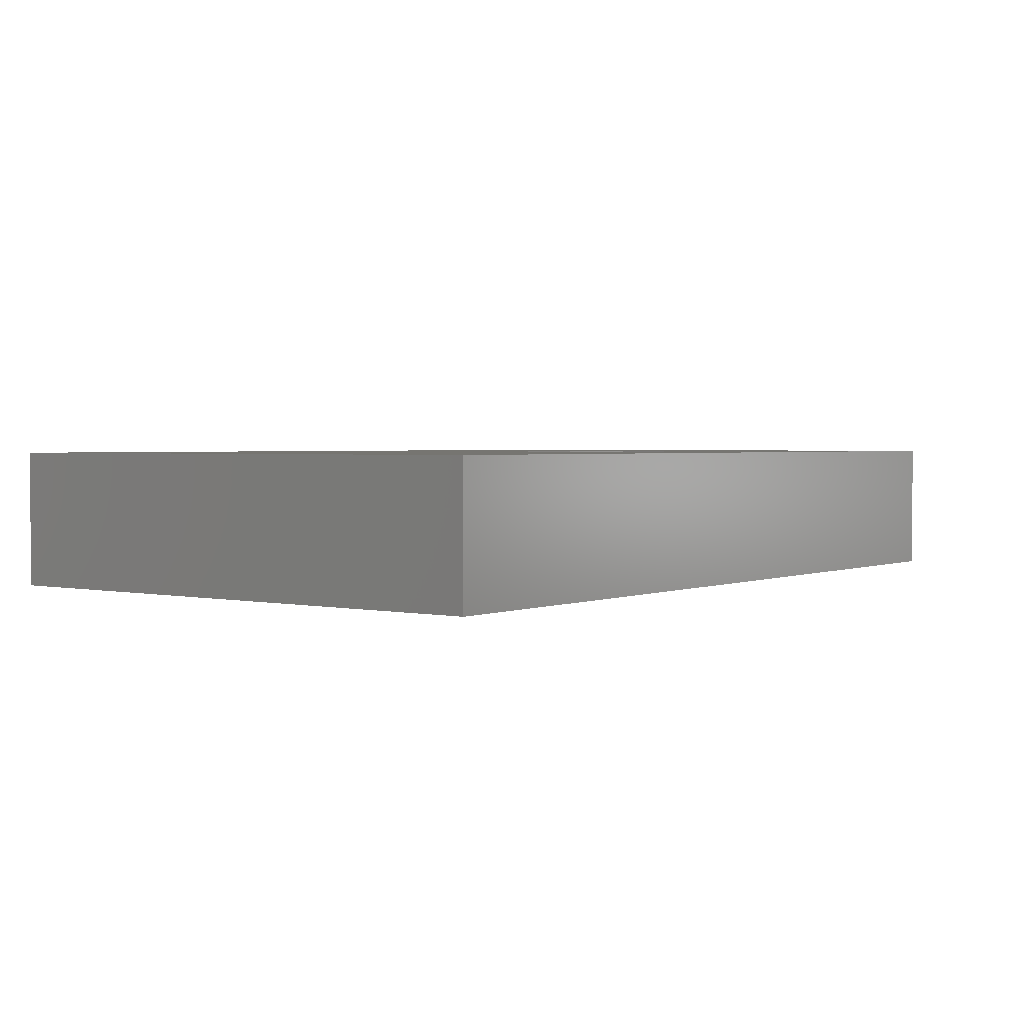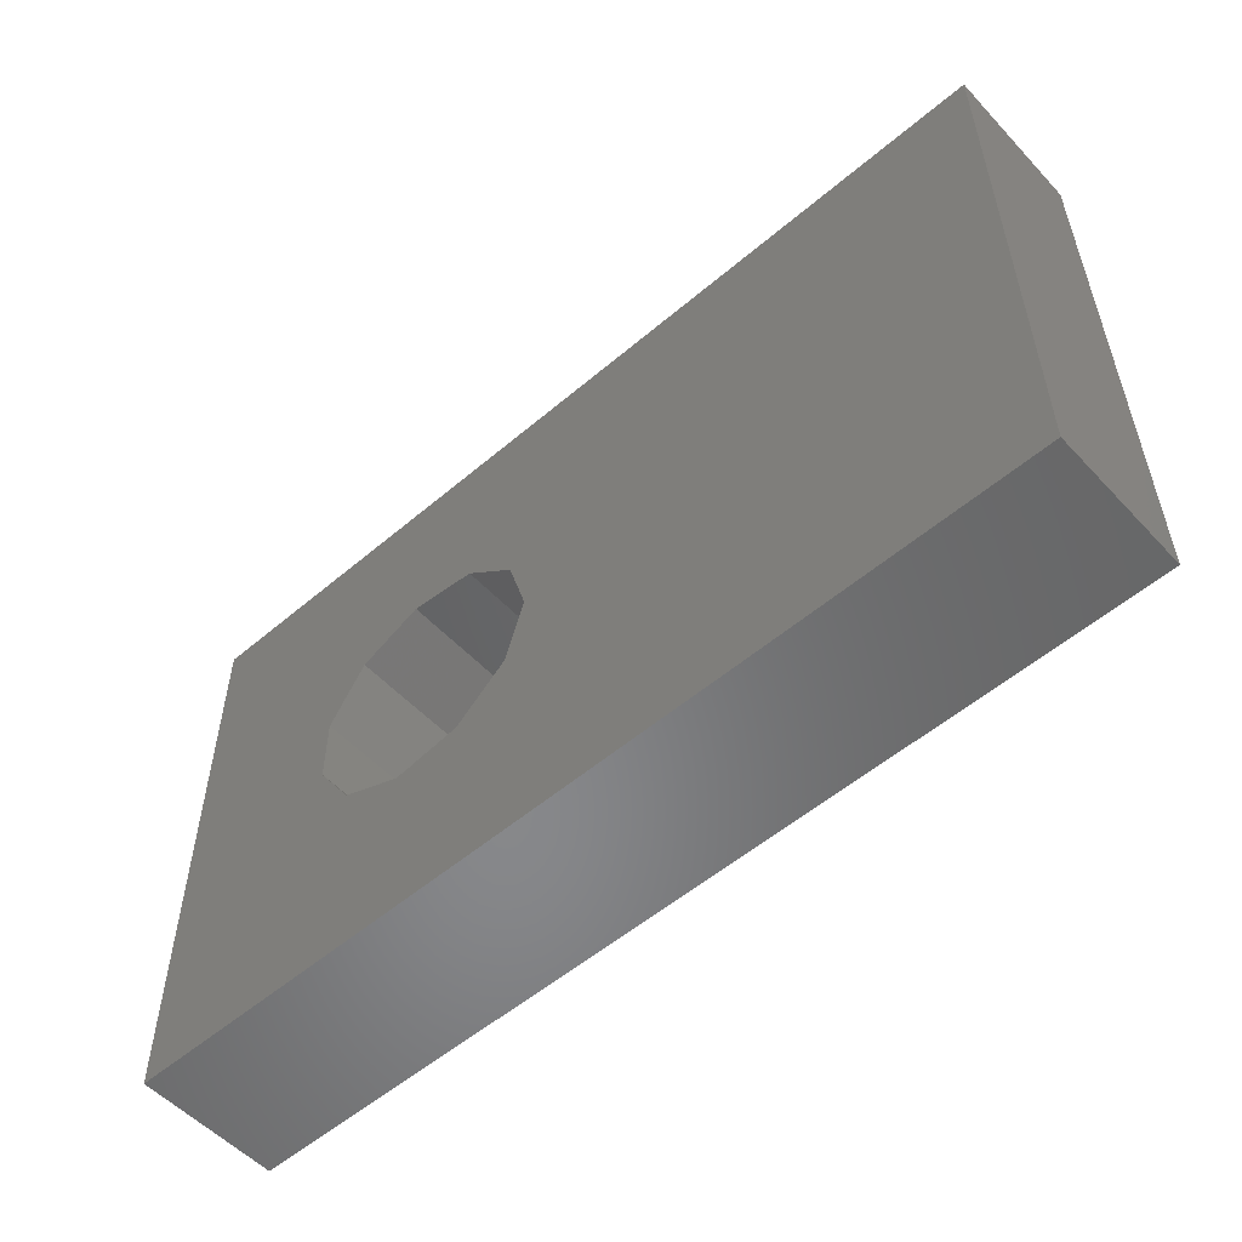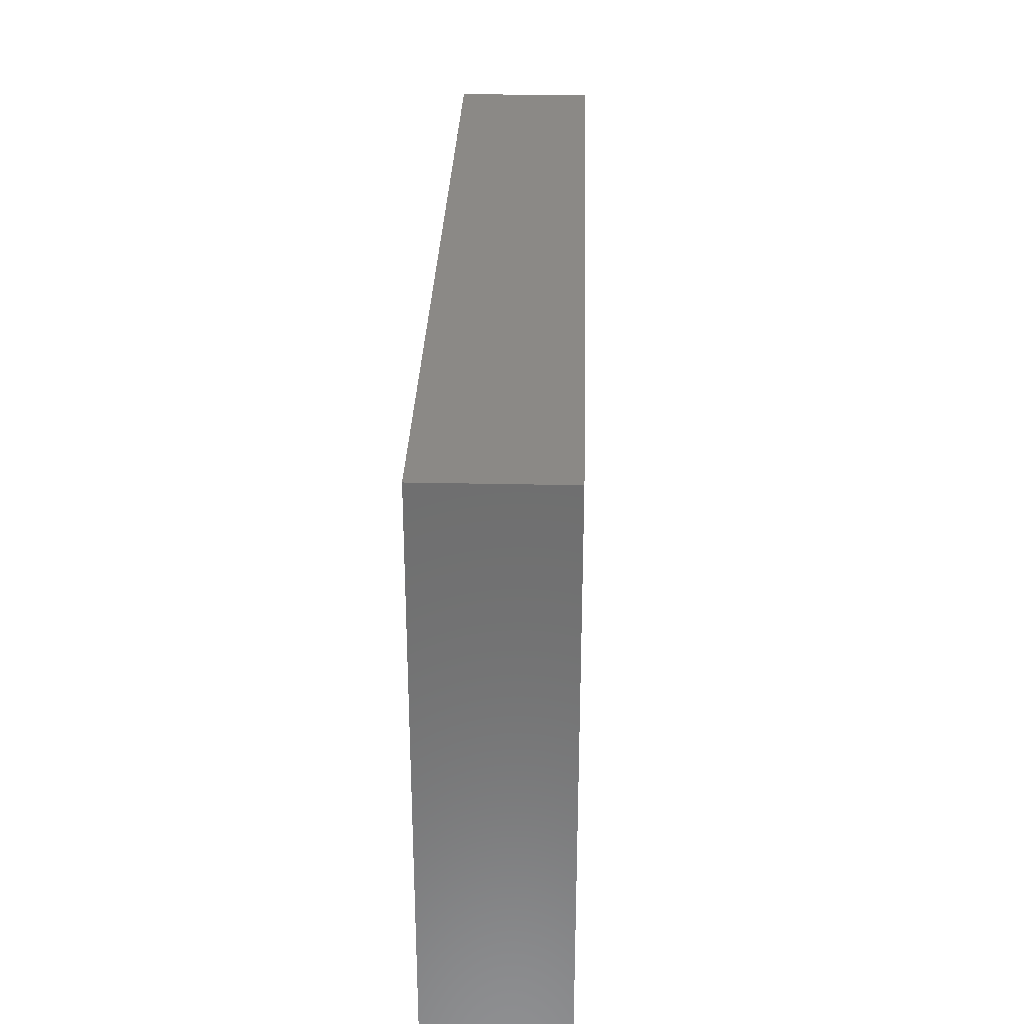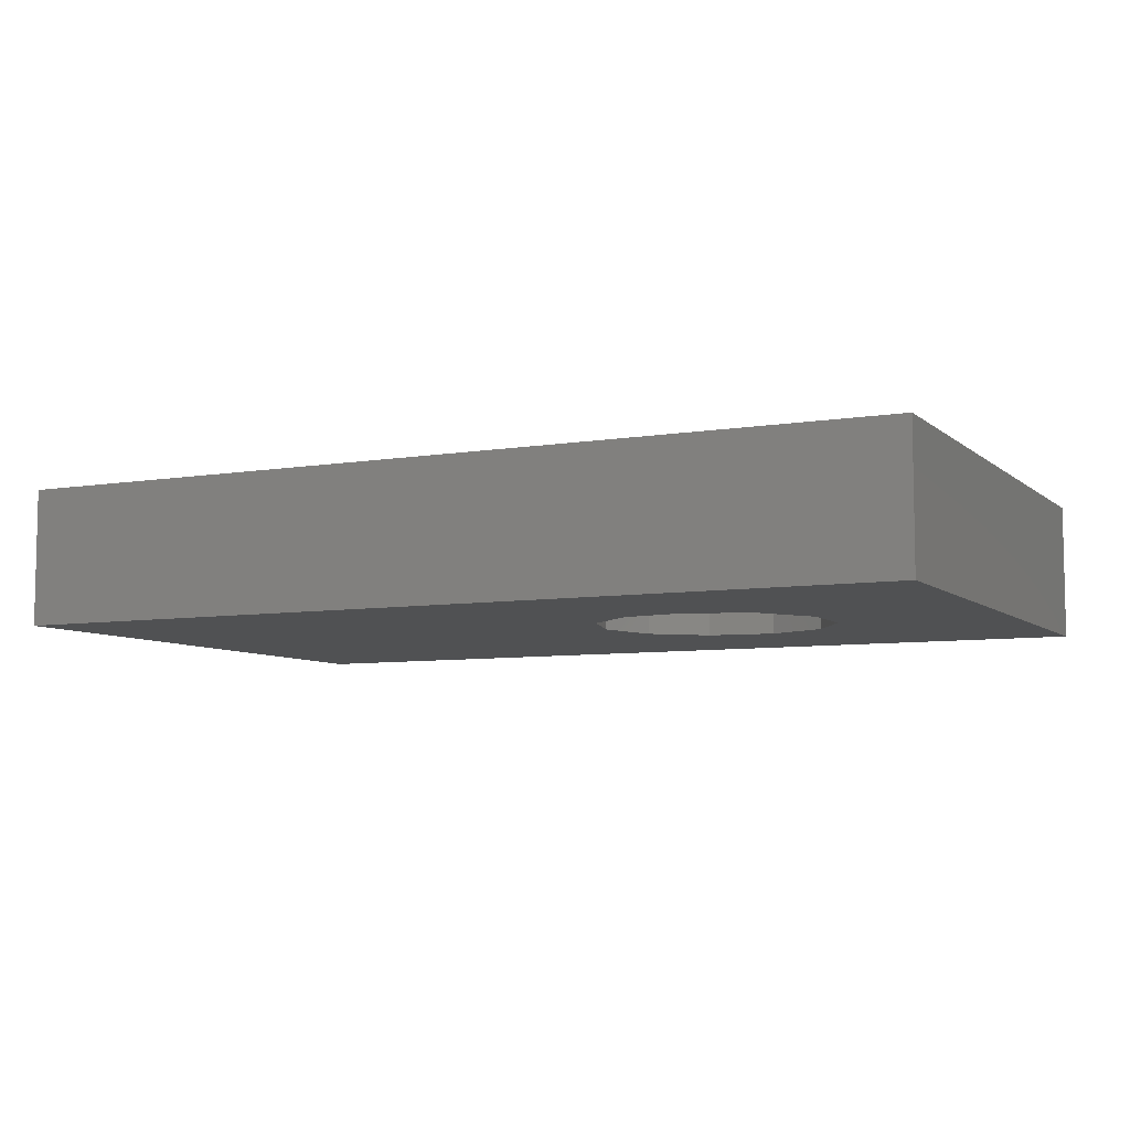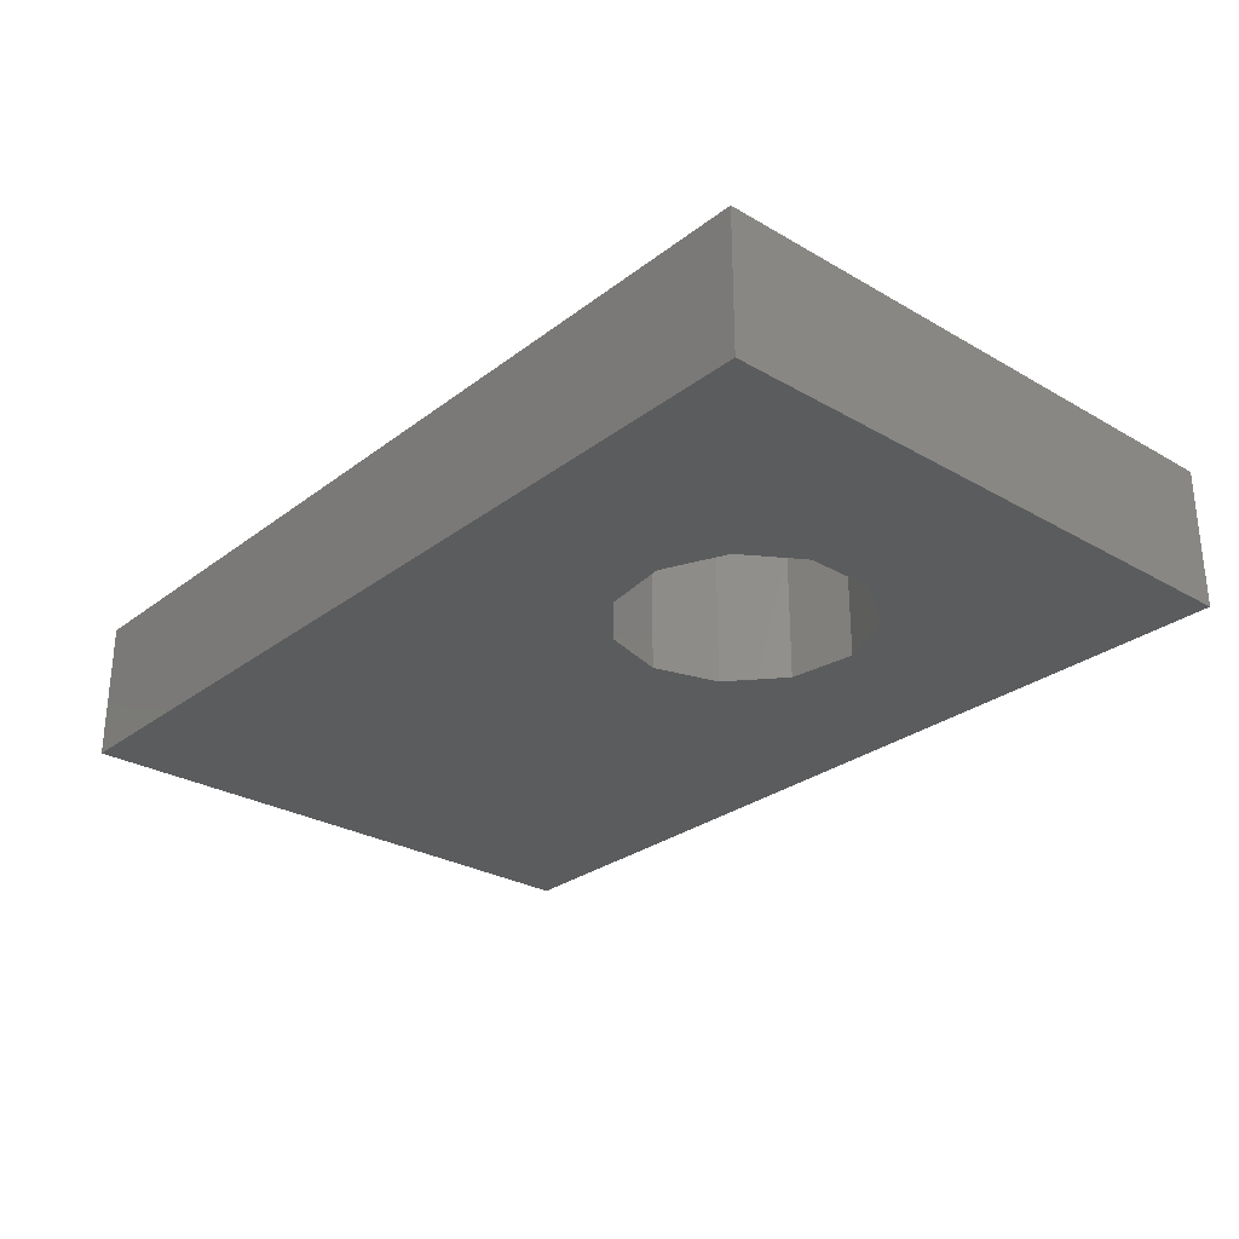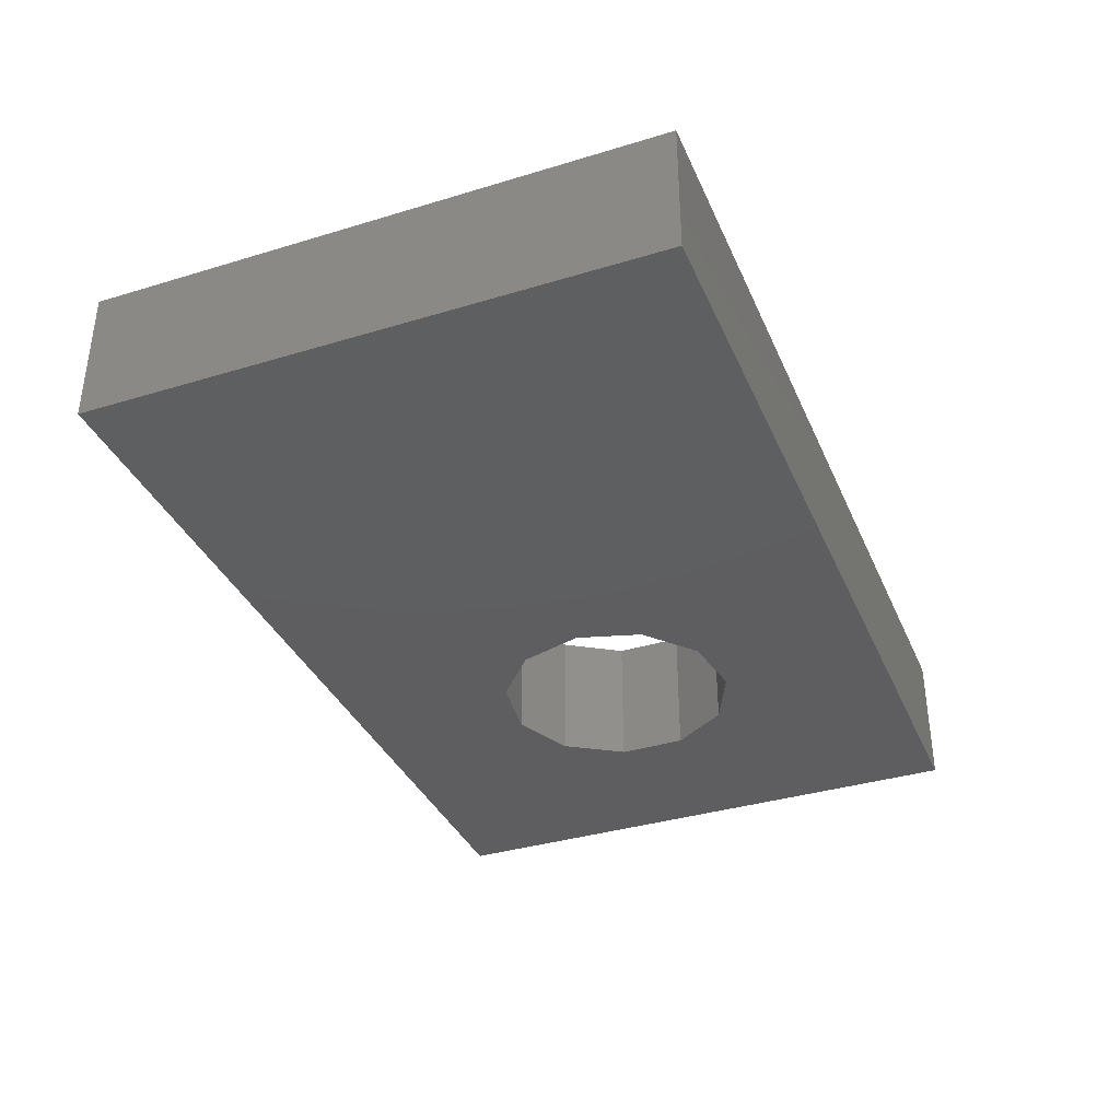
<metadata>
{"format":"stl","ext":"stl","renderer":"f3d","projection":"perspective","resolution":1024,"background":"white","views":[{"elev":2.2,"azim":126.7,"up":"+Z"},{"elev":-54.4,"azim":42.0,"up":"+Y"},{"elev":30.0,"azim":91.8,"up":"+Y"},{"elev":-7.1,"azim":-154.2,"up":"+Z"},{"elev":-28.1,"azim":-131.2,"up":"+Z"},{"elev":-36.2,"azim":111.6,"up":"+Z"}]}
</metadata>
<code>
# stl→obj: 30 verts, 60 faces
v 9 -4.15 2
v 9 4.15 0
v 9 4.15 2
v 9 -4.15 0
v 1.75 0 2
v 1.472 0.9461 2
v 0.727 1.592 2
v -4.15 4.15 2
v -1.679 0.493 2
v -1.679 -0.493 2
v -1.146 1.323 2
v -0.249 1.732 2
v 1.472 -0.9461 2
v 0.727 -1.592 2
v -4.15 -4.15 2
v -0.249 -1.732 2
v -1.146 -1.323 2
v 1.75 0 0
v 1.472 -0.9461 0
v 0.727 -1.592 0
v -4.15 -4.15 0
v -1.679 -0.493 0
v -1.679 0.493 0
v -1.146 -1.323 0
v -0.249 -1.732 0
v 1.472 0.9461 0
v 0.727 1.592 0
v -4.15 4.15 0
v -0.249 1.732 0
v -1.146 1.323 0
f 1 2 3
f 2 1 4
f 3 5 1
f 3 6 5
f 3 7 6
f 8 7 3
f 9 8 10
f 11 8 9
f 12 8 11
f 7 8 12
f 13 1 5
f 14 1 13
f 15 14 16
f 14 15 1
f 17 15 16
f 10 15 17
f 15 10 8
f 4 18 2
f 4 19 18
f 4 20 19
f 21 20 4
f 22 21 23
f 24 21 22
f 25 21 24
f 20 21 25
f 26 2 18
f 27 2 26
f 28 27 29
f 27 28 2
f 30 28 29
f 23 28 30
f 28 23 21
f 21 8 28
f 8 21 15
f 2 8 3
f 8 2 28
f 21 1 15
f 1 21 4
f 17 22 10
f 22 17 24
f 27 6 7
f 6 27 26
f 18 6 26
f 6 18 5
f 29 7 12
f 7 29 27
f 30 12 11
f 12 30 29
f 20 16 14
f 16 20 25
f 19 5 18
f 5 19 13
f 19 14 13
f 14 19 20
f 25 17 16
f 17 25 24
f 9 30 11
f 30 9 23
f 10 23 9
f 23 10 22

</code>
